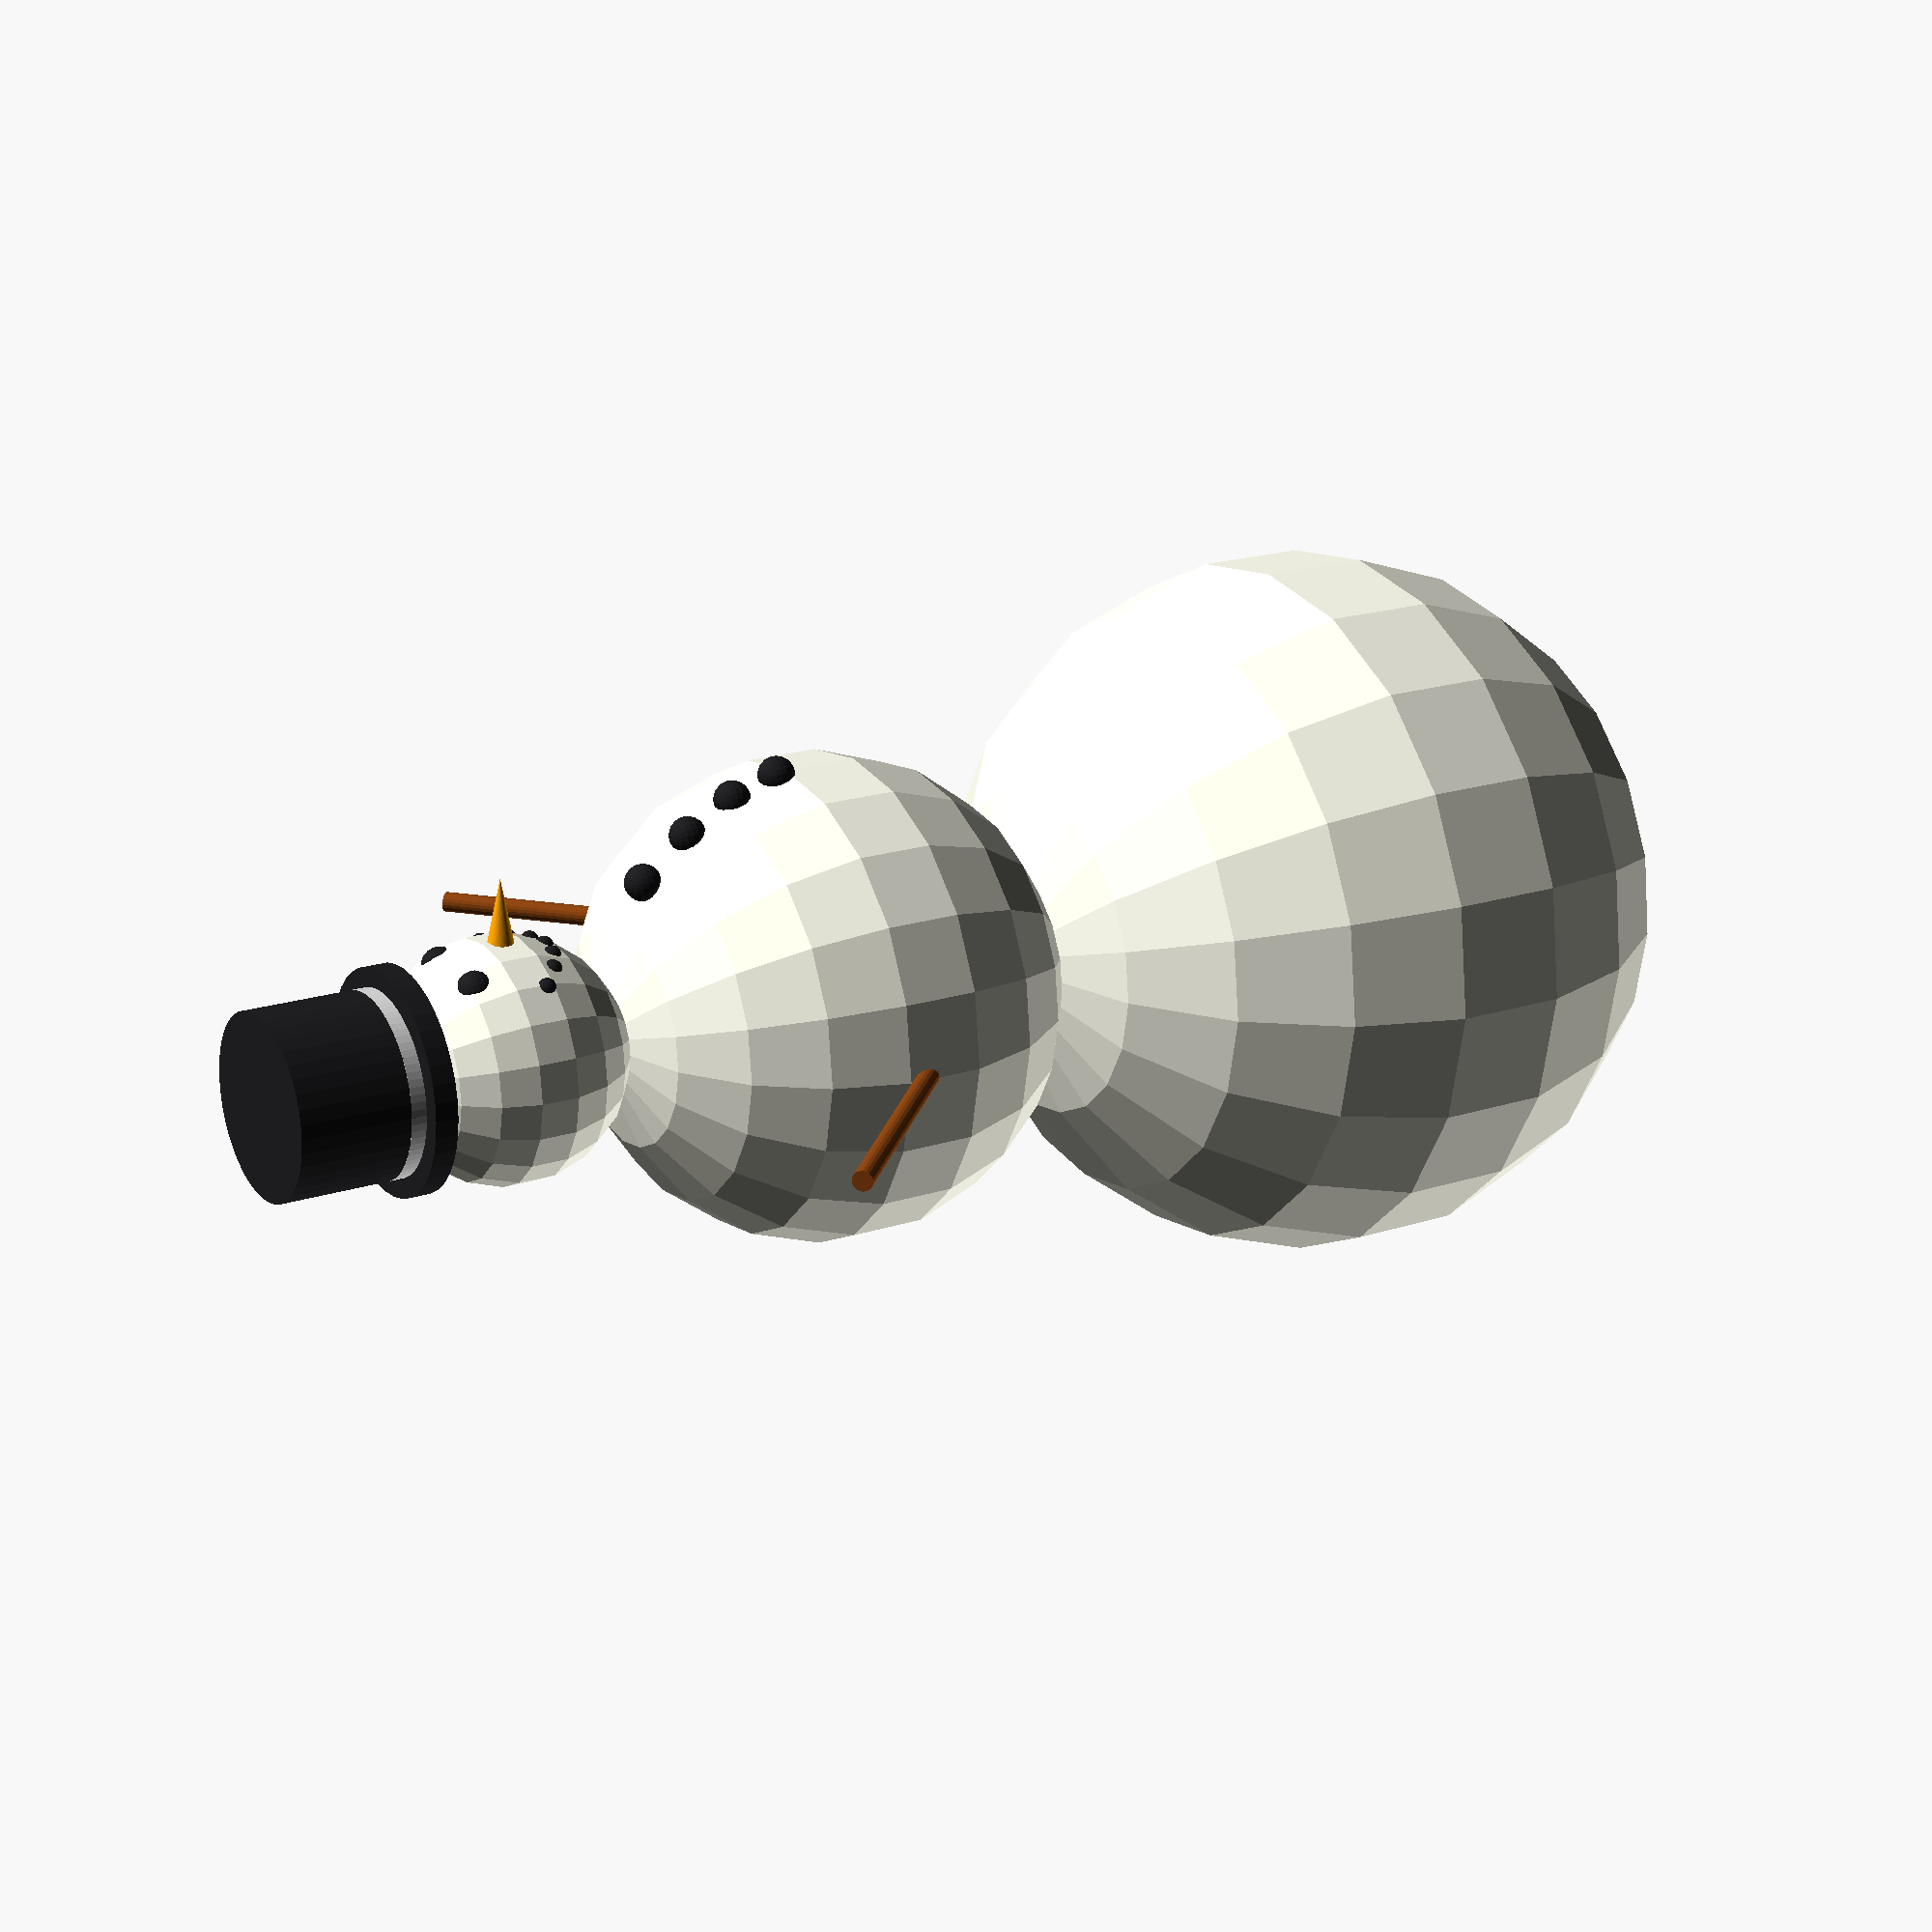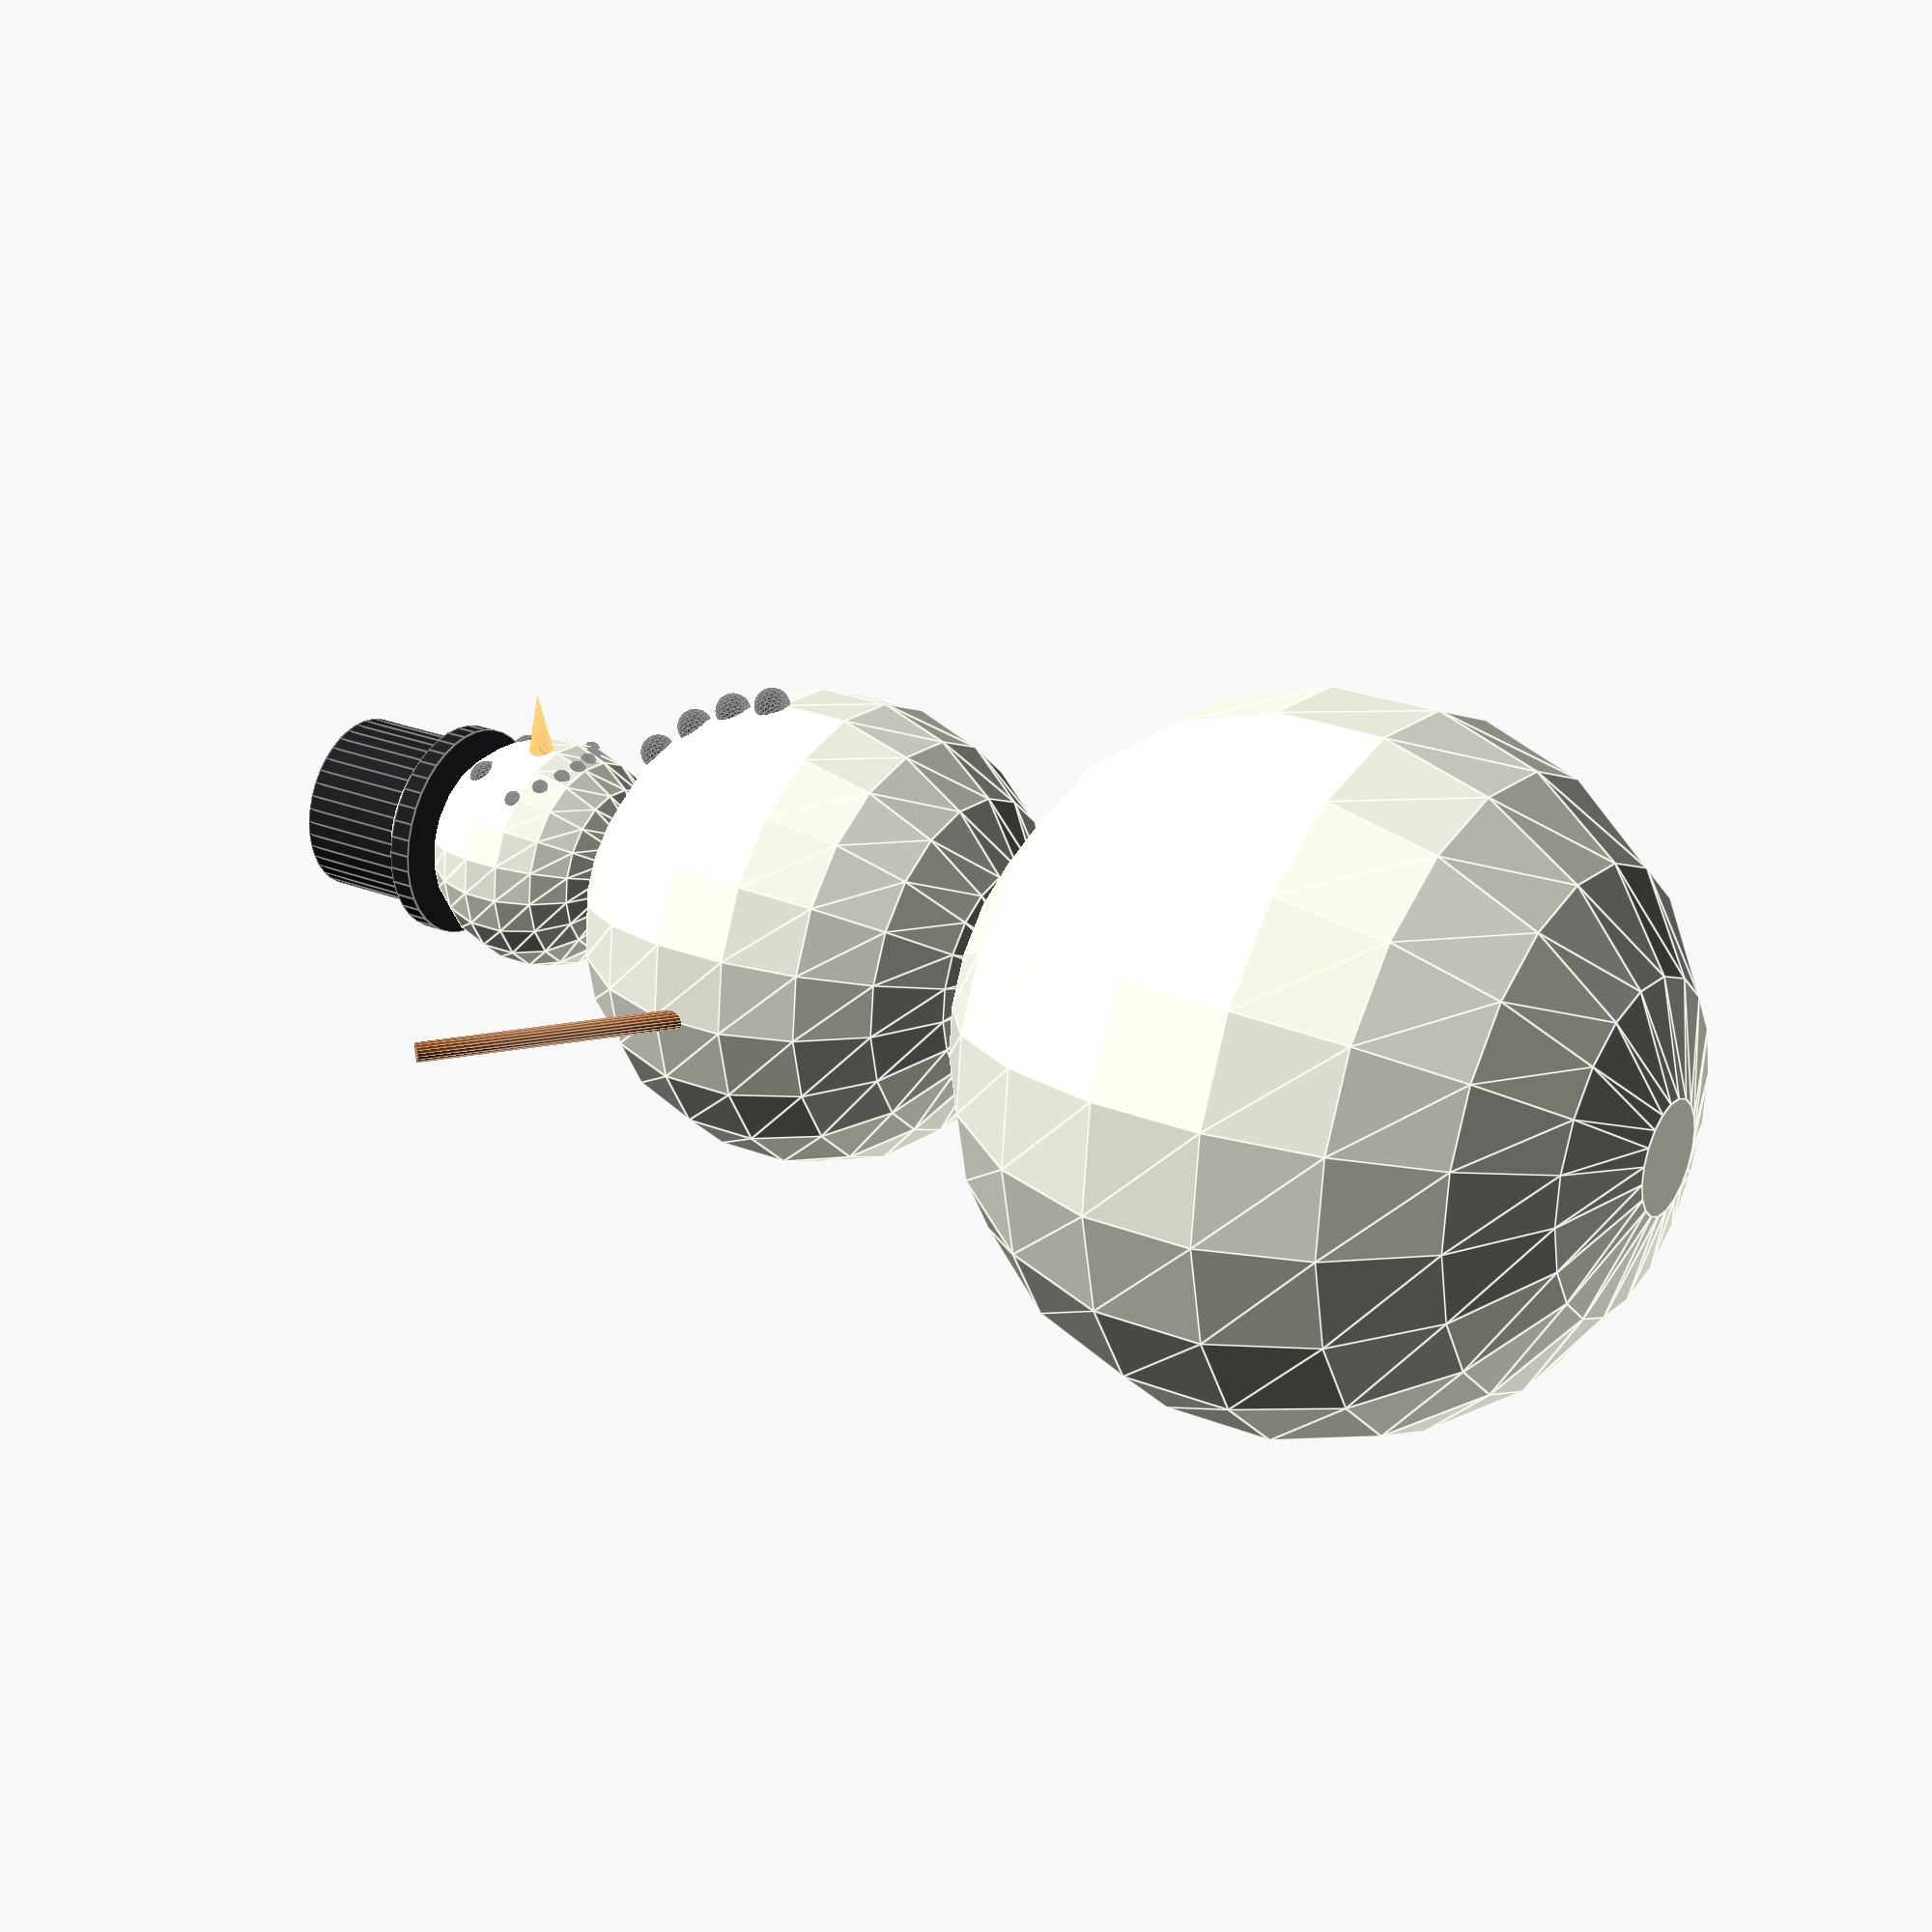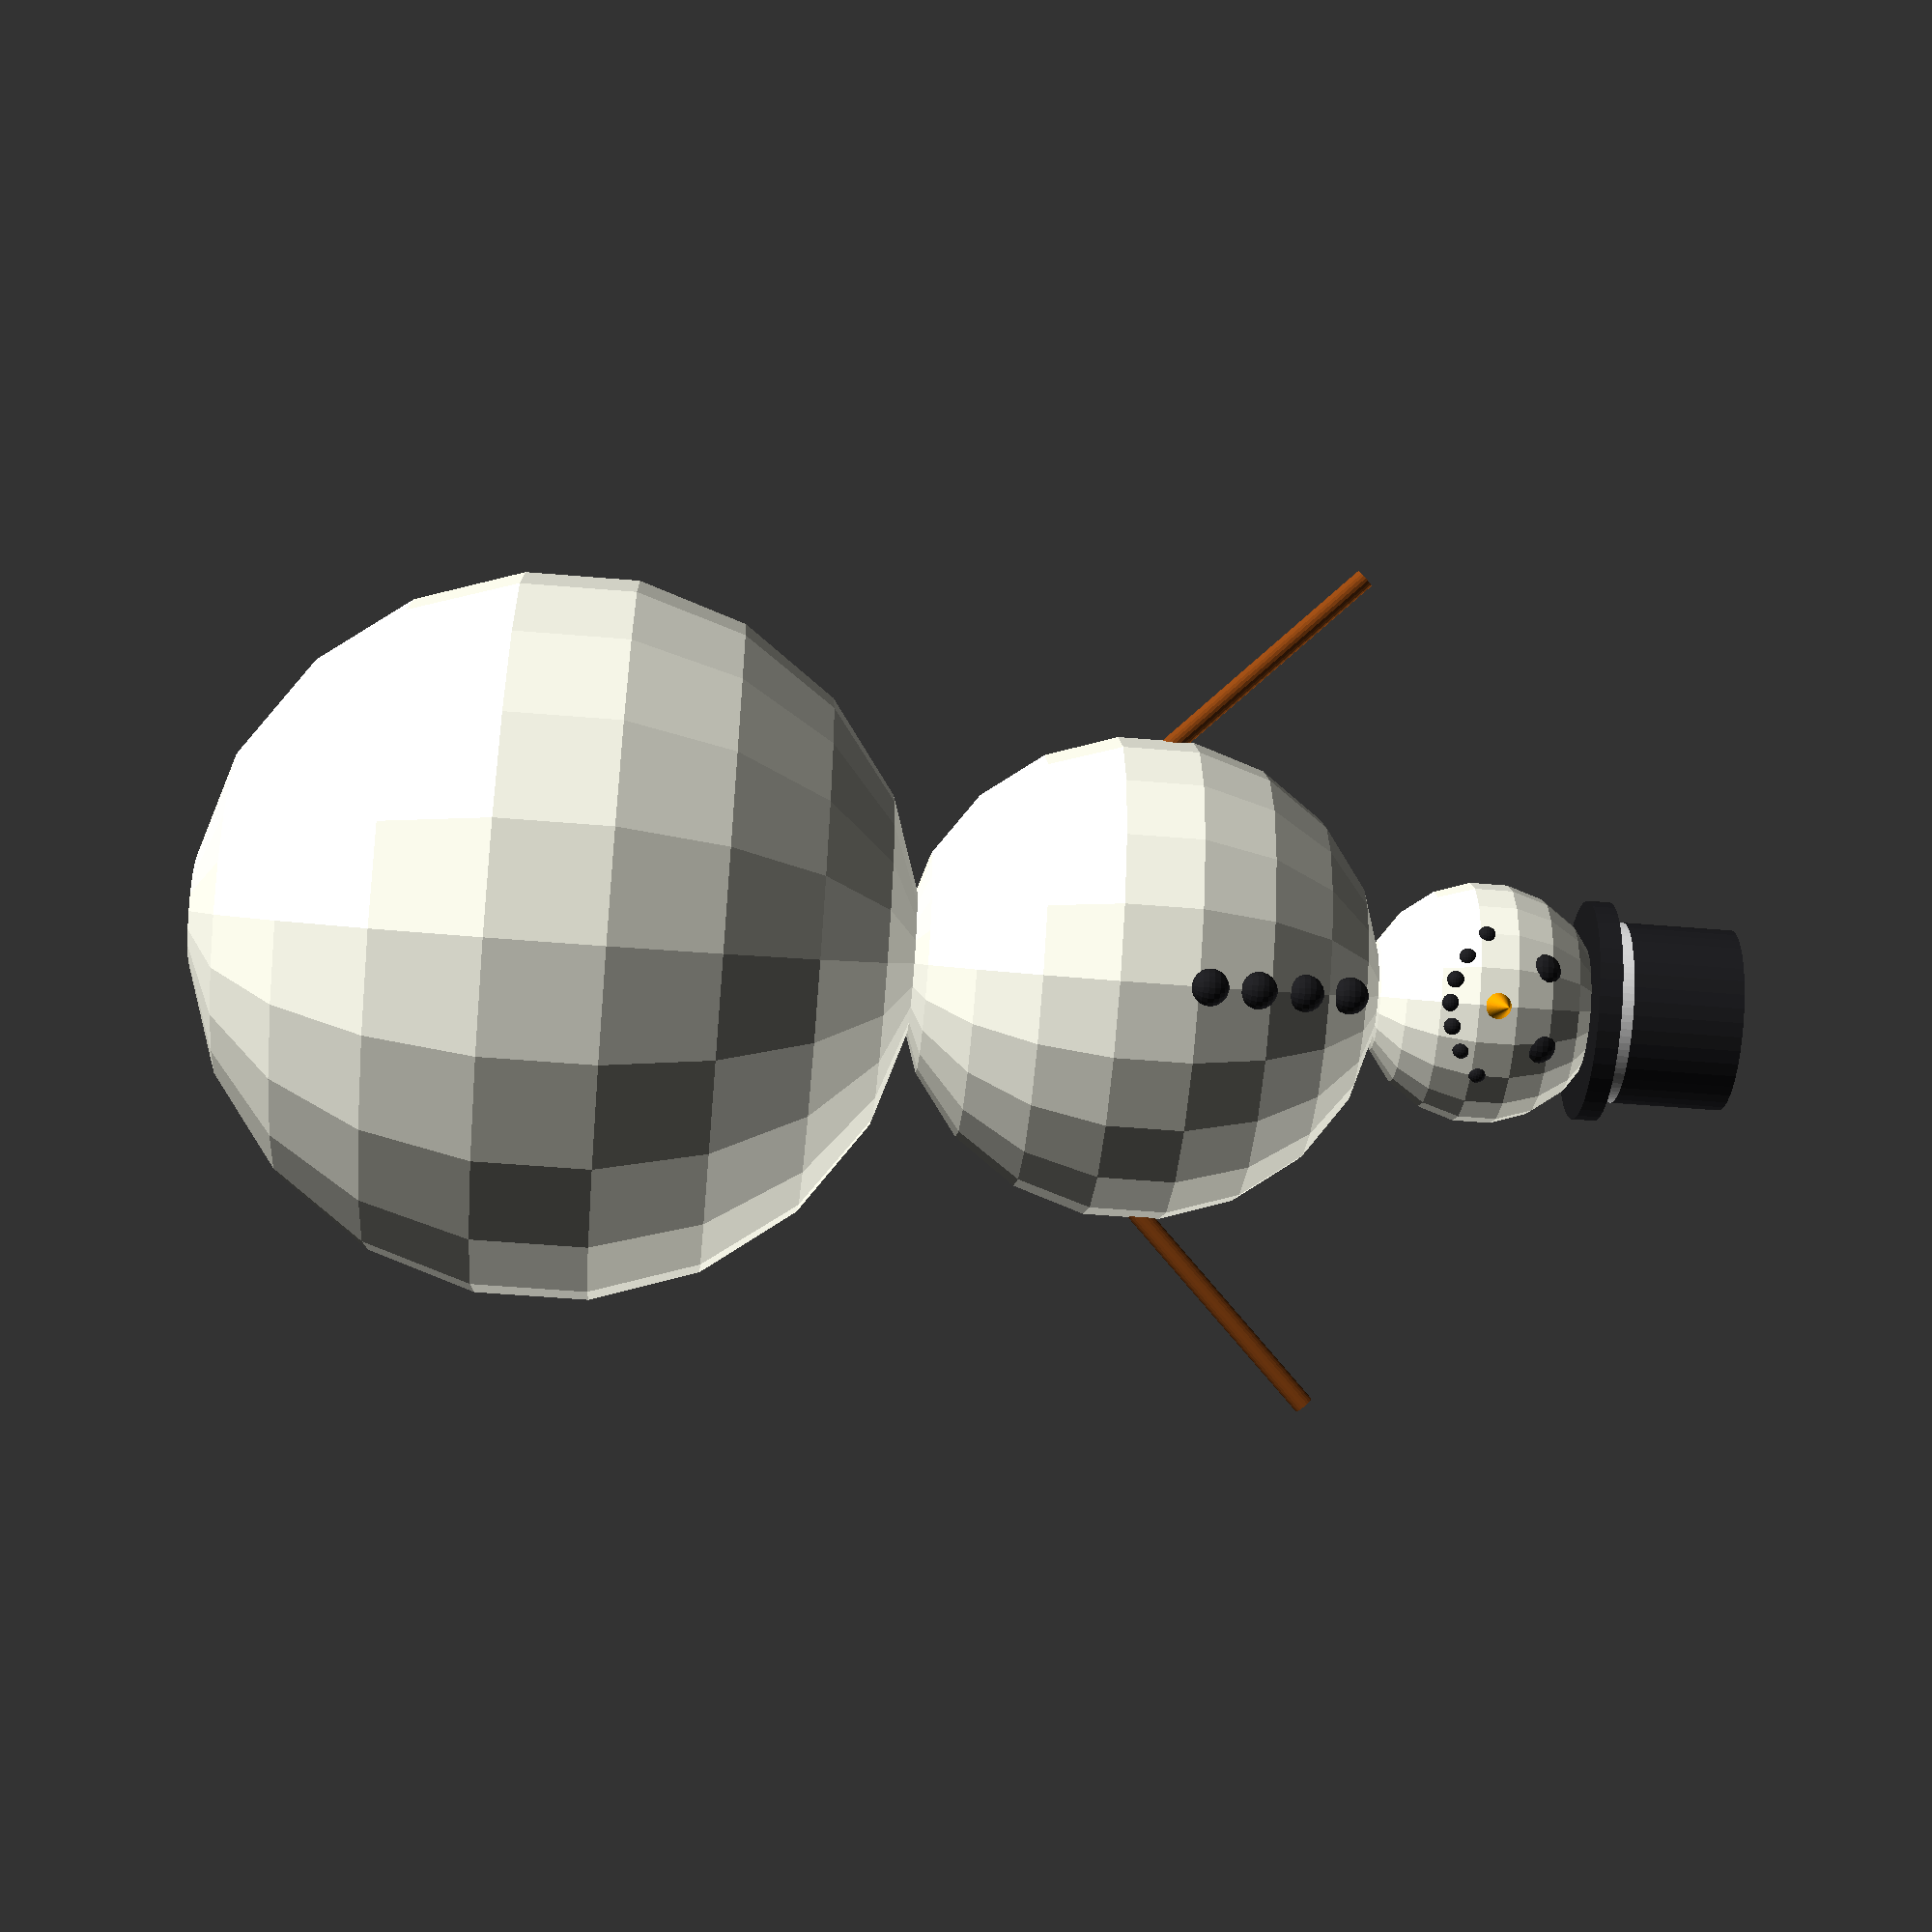
<openscad>
scale=10;
res=20;
// "Raisin black"
black=[33/255,33/255,36/255];
white="ivory";
brown="saddlebrown";

translate([0,0,scale])
{   
    // Abdomen
    color(white)
    sphere(r=scale,$fn=res);
    
    translate([0,0,scale + scale/3*1.80])
    {
        // Torso
        color(white)
        sphere(r=scale/3 * 2,$fn=res);
        
        // Buttons
        for(ind=[1:4])
        {
            color(black)
            translate([0,scale/3*2 - scale/64*pow(ind,2),ind* scale/7.5])
            sphere(r=scale/20,$fn=res);
        }
        
        // Arms
        // Right
        for (ind=[-1:1]) {
            color(brown)
            translate([ind*scale/3*1.8,0,0])
            rotate([0,ind*45,0])
            cylinder(r=scale/36,h=scale/1.3,$fn=res);
        }
        
        translate([0,0,scale * .95])
        {
            // Head
            color(white)
            sphere(r=scale/3,$fn=res);
            
            //Hat
            translate([0,0,scale/3.6])
            {
                // Bottom section
                color(black)
                cylinder(r=scale/3.3,h=scale/16, $fn=res*2);
                
                // Top section
                translate([0,0,scale/16])
                {
                    color(black)
                    cylinder(r=scale/4,h=scale/2.9,$fn=res*2);
                    
                    // Band
                    color("gainsboro")
                    cylinder(r=scale/4,h=scale/24,$fn=res*4);
                }
                
            }
            
            
            // Carrot Nose
            color("orange")
            translate([0,scale/4,0])
            rotate([-90,0,0])
            cylinder(r1=scale/20,r2=0,h=scale/4,$fn=res*4);
            
            // Eyes
            color(black)
            translate([-scale/10,scale/4,scale/8])
            sphere(r=scale/20,$fn=res);
            
            color(black)
            translate([scale/10,scale/4,scale/8])
            sphere(r=scale/20,$fn=res);
            
            // Stoney Smile, parabolic in y,z
            for(ind=[-3 : 3])
            {
                color(black)
                translate([-scale/16*ind,scale/3.4 - scale/240*pow(ind,2),-scale/8 + scale/100*pow(ind,2)])
                sphere(r=scale/40,$fn=res);                
            }
            
            // Speech Bubble
            /*translate([-scale,0,0])
            {
                // Box
                color(white)
                translate([-scale/1.8,0,0])
                cube([scale*2,scale/20,scale/2],center=true);
                
                // Text
                color("royalblue")
                rotate([90,0,180])
                translate([-scale/2.5,0,0])
                text("eecsmasterrace amirite m80s",valign="center",font="Comic Sans MS",size=1);
                
            }*/
        }
    }
}
</openscad>
<views>
elev=341.4 azim=2.5 roll=57.8 proj=p view=wireframe
elev=154.4 azim=182.8 roll=57.7 proj=p view=edges
elev=53.6 azim=215.4 roll=264.9 proj=p view=solid
</views>
